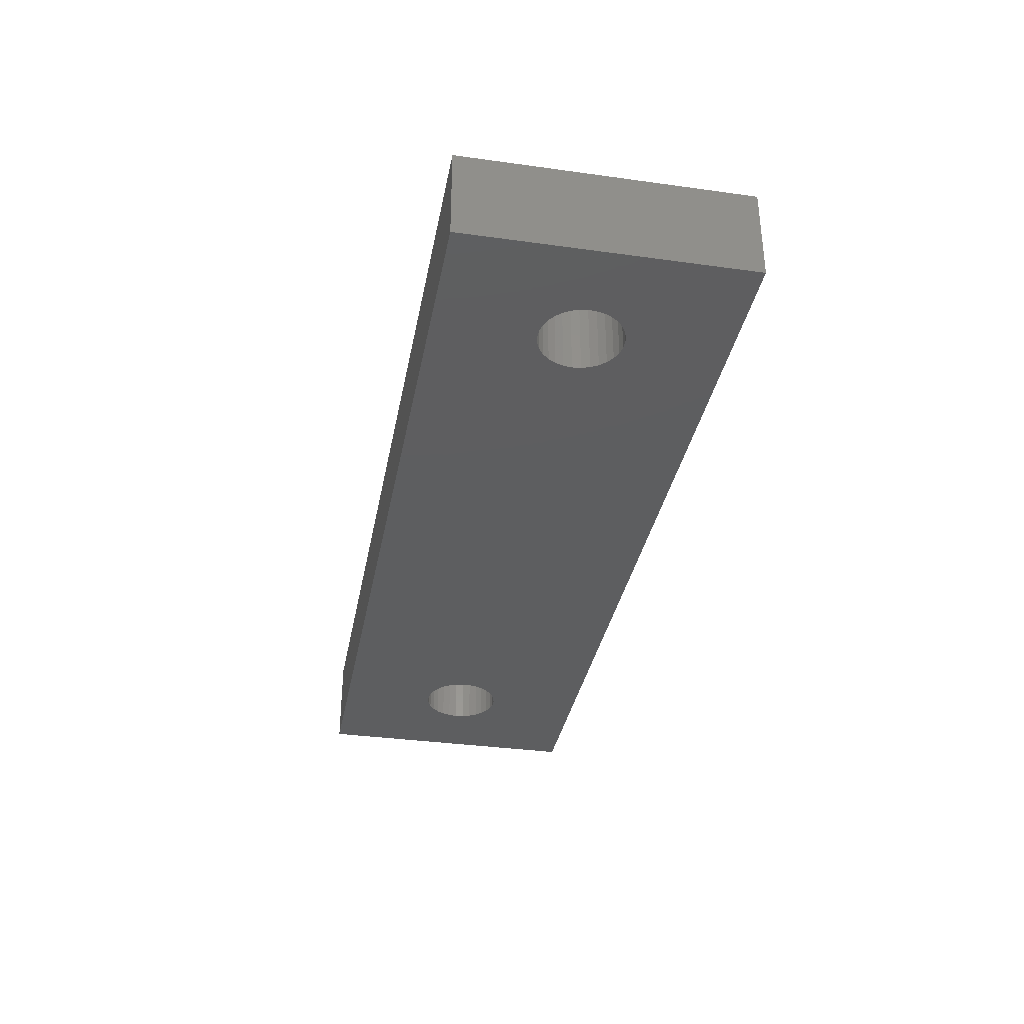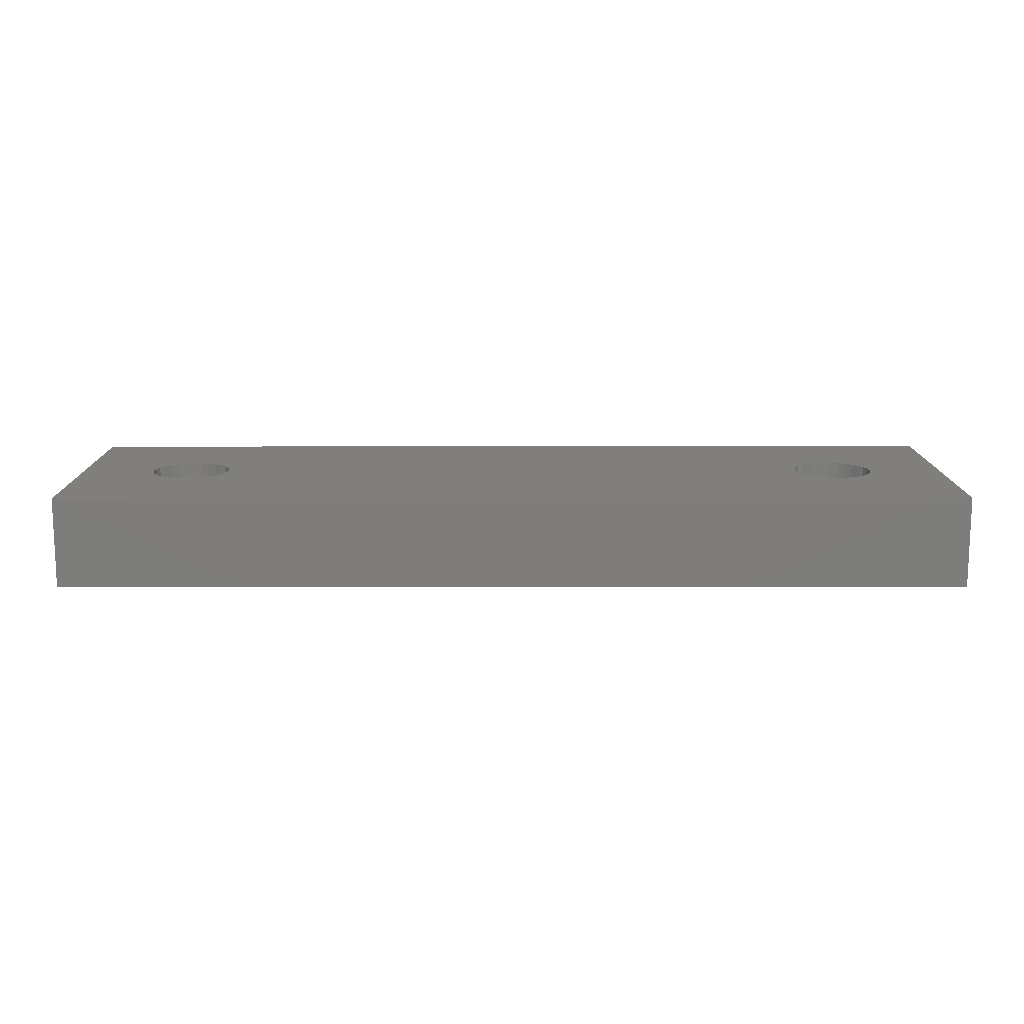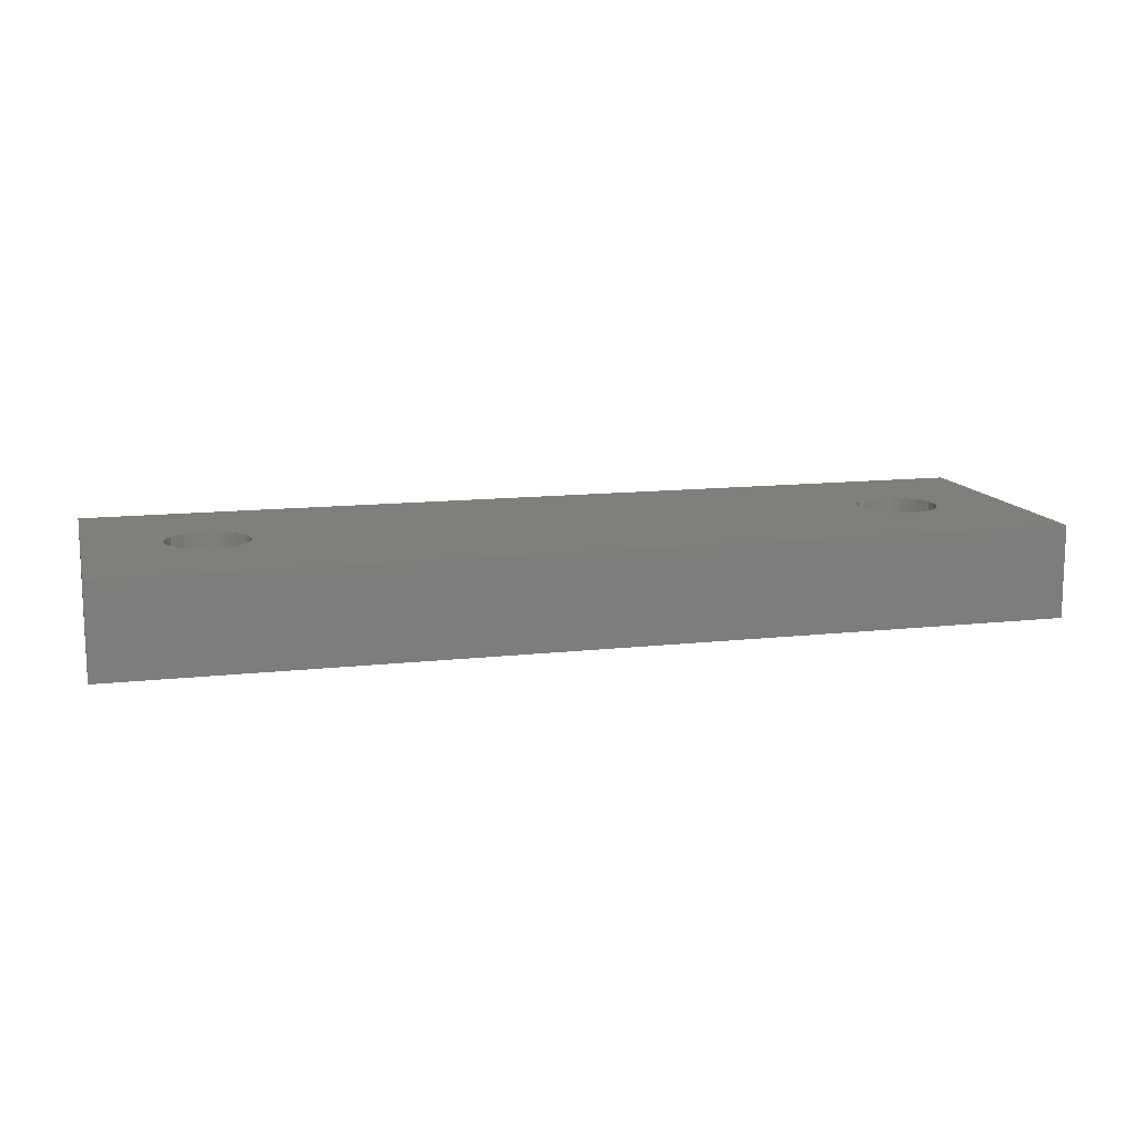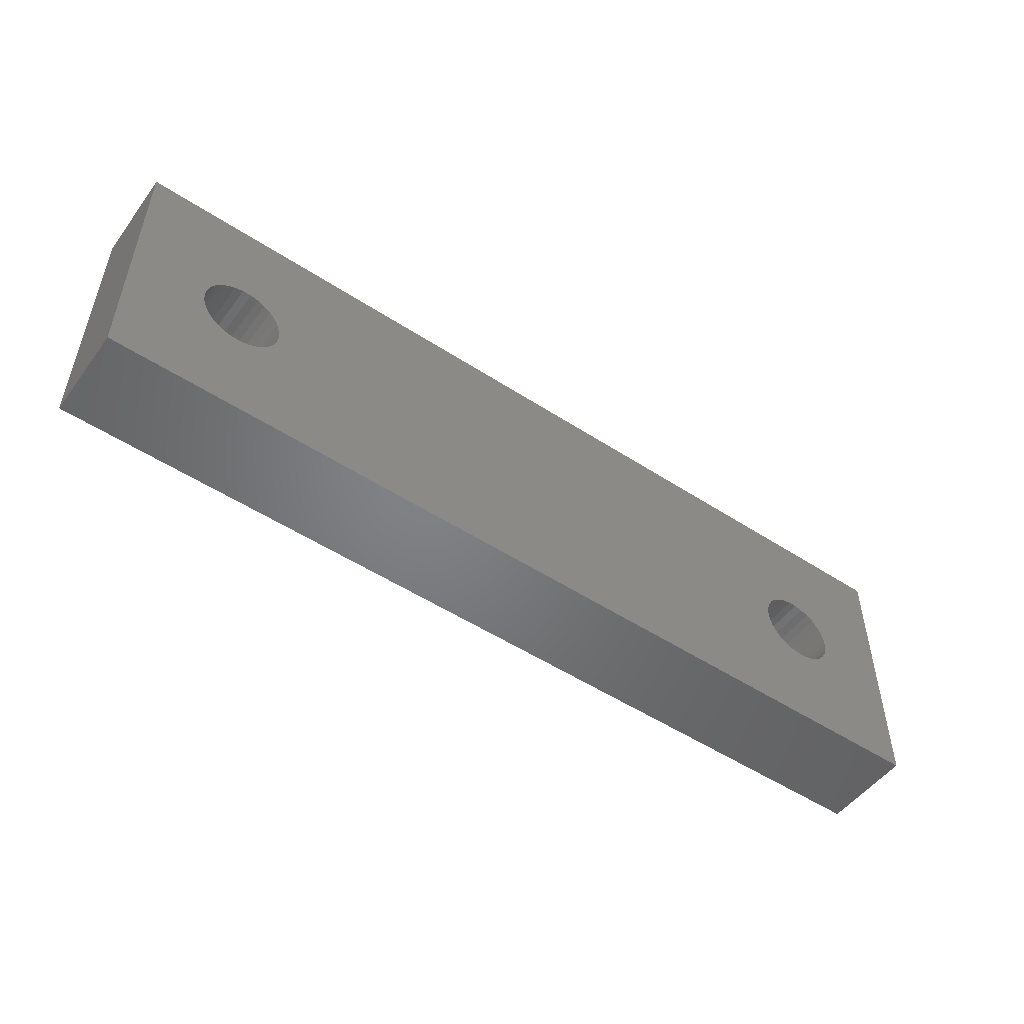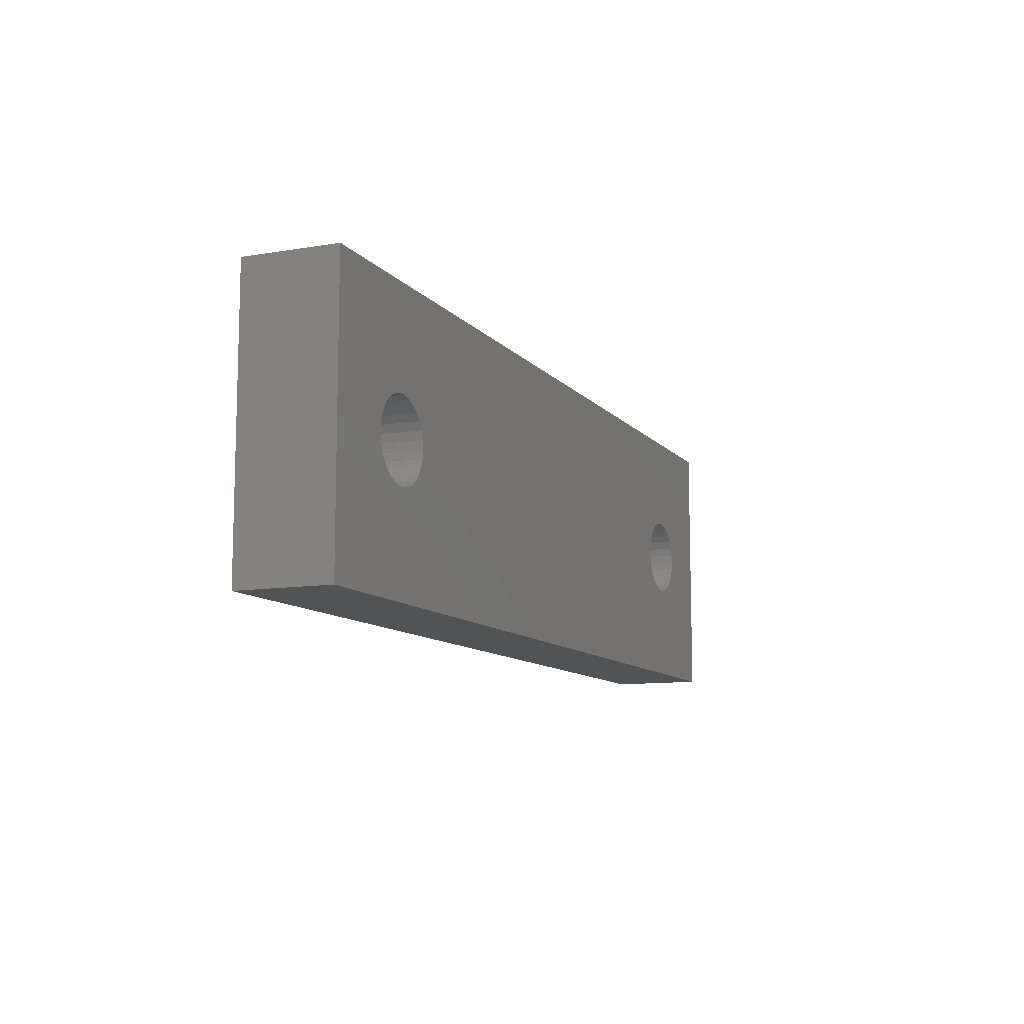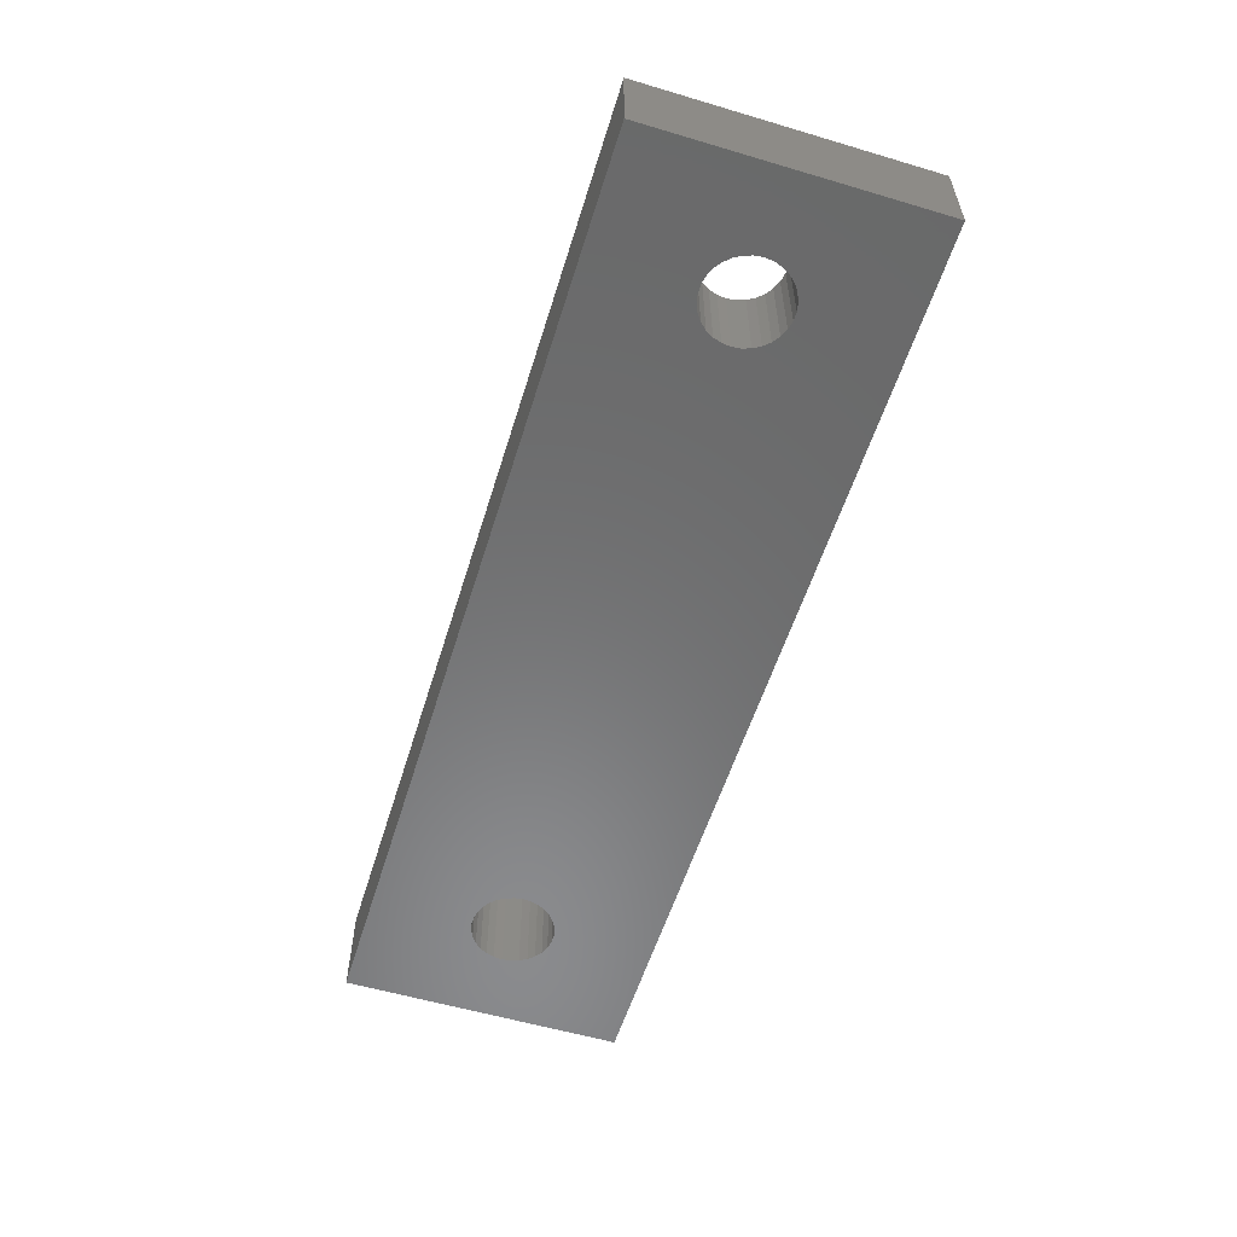
<metadata>
{"format":"stl","ext":"stl","renderer":"f3d","projection":"perspective","resolution":1024,"background":"white","views":[{"elev":-34.9,"azim":79.5,"up":"+Z"},{"elev":13.0,"azim":-0.2,"up":"+Z"},{"elev":12.6,"azim":165.3,"up":"+Z"},{"elev":-51.2,"azim":-35.4,"up":"+Y"},{"elev":-10.4,"azim":113.0,"up":"+Y"},{"elev":-56.6,"azim":-107.2,"up":"+Z"}]}
</metadata>
<code>
# stl→obj: 128 verts, 260 faces
v 0 0 0
v 0 12 4
v 0 12 0
v 0 0 4
v 40 12 4
v 36.75 6 4
v 40 0 4
v 36.71 6.364 4
v 36.6 6.712 4
v 36.42 7.029 4
v 36.17 7.301 4
v 35.88 7.516 4
v 35.54 7.664 4
v 35.18 7.74 4
v 34.82 7.74 4
v 34.46 7.664 4
v 34.12 7.516 4
v 5.875 7.516 4
v 33.29 6.364 4
v 6.75 6 4
v 33.25 6 4
v 6.712 6.364 4
v 33.4 6.712 4
v 6.599 6.712 4
v 33.58 7.029 4
v 6.416 7.029 4
v 33.83 7.301 4
v 6.171 7.301 4
v 5.541 7.664 4
v 5.183 7.74 4
v 3.288 6.364 4
v 3.25 6 4
v 3.401 6.712 4
v 3.584 7.029 4
v 3.829 7.301 4
v 4.125 7.516 4
v 4.459 7.664 4
v 4.817 7.74 4
v 36.71 5.636 4
v 36.6 5.288 4
v 36.42 4.971 4
v 36.17 4.699 4
v 35.88 4.484 4
v 35.54 4.336 4
v 35.18 4.26 4
v 34.82 4.26 4
v 34.46 4.336 4
v 34.12 4.484 4
v 5.875 4.484 4
v 33.83 4.699 4
v 33.29 5.636 4
v 6.712 5.636 4
v 33.4 5.288 4
v 6.599 5.288 4
v 33.58 4.971 4
v 6.416 4.971 4
v 6.171 4.699 4
v 5.541 4.336 4
v 5.183 4.26 4
v 4.817 4.26 4
v 3.288 5.636 4
v 4.459 4.336 4
v 4.125 4.484 4
v 3.829 4.699 4
v 3.584 4.971 4
v 3.401 5.288 4
v 40 12 0
v 40 0 0
v 36.75 6 0
v 36.71 5.636 0
v 36.6 5.288 0
v 36.42 4.971 0
v 36.17 4.699 0
v 35.88 4.484 0
v 35.54 4.336 0
v 35.18 4.26 0
v 34.82 4.26 0
v 34.46 4.336 0
v 34.12 4.484 0
v 5.875 4.484 0
v 33.29 5.636 0
v 6.75 6 0
v 33.25 6 0
v 6.712 5.636 0
v 33.4 5.288 0
v 6.599 5.288 0
v 33.58 4.971 0
v 6.416 4.971 0
v 33.83 4.699 0
v 6.171 4.699 0
v 5.541 4.336 0
v 5.183 4.26 0
v 3.288 5.636 0
v 3.25 6 0
v 3.401 5.288 0
v 3.584 4.971 0
v 3.829 4.699 0
v 4.125 4.484 0
v 4.459 4.336 0
v 4.817 4.26 0
v 36.71 6.364 0
v 36.6 6.712 0
v 36.42 7.029 0
v 36.17 7.301 0
v 35.88 7.516 0
v 35.54 7.664 0
v 35.18 7.74 0
v 34.82 7.74 0
v 34.46 7.664 0
v 34.12 7.516 0
v 5.875 7.516 0
v 33.83 7.301 0
v 33.29 6.364 0
v 6.712 6.364 0
v 33.4 6.712 0
v 6.599 6.712 0
v 33.58 7.029 0
v 6.416 7.029 0
v 6.171 7.301 0
v 5.541 7.664 0
v 5.183 7.74 0
v 4.817 7.74 0
v 3.288 6.364 0
v 4.459 7.664 0
v 4.125 7.516 0
v 3.829 7.301 0
v 3.584 7.029 0
v 3.401 6.712 0
f 1 2 3
f 2 1 4
f 5 6 7
f 5 8 6
f 5 9 8
f 5 10 9
f 5 11 10
f 5 12 11
f 5 13 12
f 5 14 13
f 5 15 14
f 5 16 15
f 5 17 16
f 18 17 5
f 19 20 21
f 22 19 23
f 24 23 25
f 26 25 27
f 17 18 27
f 19 22 20
f 23 24 22
f 25 26 24
f 27 28 26
f 27 18 28
f 2 18 5
f 18 2 29
f 29 2 30
f 31 2 32
f 33 2 31
f 34 2 33
f 35 2 34
f 36 2 35
f 37 2 36
f 38 2 37
f 30 2 38
f 39 7 6
f 40 7 39
f 41 7 40
f 42 7 41
f 43 7 42
f 44 7 43
f 45 7 44
f 46 7 45
f 47 7 46
f 48 7 47
f 49 48 50
f 20 51 21
f 52 51 20
f 51 52 53
f 54 53 52
f 53 54 55
f 56 55 54
f 55 56 50
f 57 50 56
f 49 50 57
f 48 49 7
f 4 49 58
f 4 58 59
f 4 59 60
f 4 32 2
f 32 4 61
f 49 4 7
f 62 4 60
f 63 4 62
f 64 4 63
f 65 4 64
f 66 4 65
f 61 4 66
f 7 67 5
f 67 7 68
f 67 2 5
f 2 67 3
f 68 69 67
f 68 70 69
f 68 71 70
f 68 72 71
f 68 73 72
f 68 74 73
f 68 75 74
f 68 76 75
f 68 77 76
f 68 78 77
f 68 79 78
f 80 79 68
f 81 82 83
f 84 81 85
f 86 85 87
f 88 87 89
f 79 80 89
f 81 84 82
f 85 86 84
f 87 88 86
f 89 90 88
f 89 80 90
f 1 80 68
f 80 1 91
f 91 1 92
f 93 1 94
f 95 1 93
f 96 1 95
f 97 1 96
f 98 1 97
f 99 1 98
f 100 1 99
f 92 1 100
f 101 67 69
f 102 67 101
f 103 67 102
f 104 67 103
f 105 67 104
f 106 67 105
f 107 67 106
f 108 67 107
f 109 67 108
f 110 67 109
f 111 110 112
f 82 113 83
f 114 113 82
f 113 114 115
f 116 115 114
f 115 116 117
f 118 117 116
f 117 118 112
f 119 112 118
f 111 112 119
f 110 111 67
f 3 111 120
f 3 120 121
f 3 121 122
f 3 94 1
f 94 3 123
f 111 3 67
f 124 3 122
f 125 3 124
f 126 3 125
f 127 3 126
f 128 3 127
f 123 3 128
f 1 7 4
f 7 1 68
f 82 22 114
f 22 82 20
f 124 38 37
f 38 124 122
f 91 59 58
f 59 91 92
f 111 28 18
f 28 111 119
f 33 127 34
f 127 33 128
f 31 128 33
f 128 31 123
f 126 36 35
f 36 126 125
f 116 26 118
f 26 116 24
f 114 24 116
f 24 114 22
f 118 28 119
f 28 118 26
f 121 29 30
f 29 121 120
f 122 30 38
f 30 122 121
f 120 18 29
f 18 120 111
f 32 123 31
f 123 32 94
f 34 126 35
f 126 34 127
f 125 37 36
f 37 125 124
f 84 20 82
f 20 84 52
f 80 58 49
f 58 80 91
f 86 52 84
f 52 86 54
f 61 94 32
f 94 61 93
f 64 96 65
f 96 64 97
f 98 64 63
f 64 98 97
f 90 56 88
f 56 90 57
f 90 49 57
f 49 90 80
f 92 60 59
f 60 92 100
f 65 95 66
f 95 65 96
f 66 93 61
f 93 66 95
f 88 54 86
f 54 88 56
f 100 62 60
f 62 100 99
f 99 63 62
f 63 99 98
f 69 8 101
f 8 69 6
f 51 83 21
f 83 51 81
f 109 15 16
f 15 109 108
f 75 45 44
f 45 75 76
f 105 11 12
f 11 105 104
f 23 117 25
f 117 23 115
f 19 115 23
f 115 19 113
f 112 17 27
f 17 112 110
f 72 40 71
f 40 72 41
f 102 10 103
f 10 102 9
f 101 9 102
f 9 101 8
f 103 11 104
f 11 103 10
f 107 13 14
f 13 107 106
f 108 14 15
f 14 108 107
f 106 12 13
f 12 106 105
f 21 113 19
f 113 21 83
f 25 112 27
f 112 25 117
f 110 16 17
f 16 110 109
f 53 81 51
f 81 53 85
f 74 44 43
f 44 74 75
f 71 39 70
f 39 71 40
f 50 87 55
f 87 50 89
f 73 41 72
f 41 73 42
f 73 43 42
f 43 73 74
f 70 6 69
f 6 70 39
f 77 47 46
f 47 77 78
f 79 50 48
f 50 79 89
f 55 85 53
f 85 55 87
f 78 48 47
f 48 78 79
f 76 46 45
f 46 76 77

</code>
